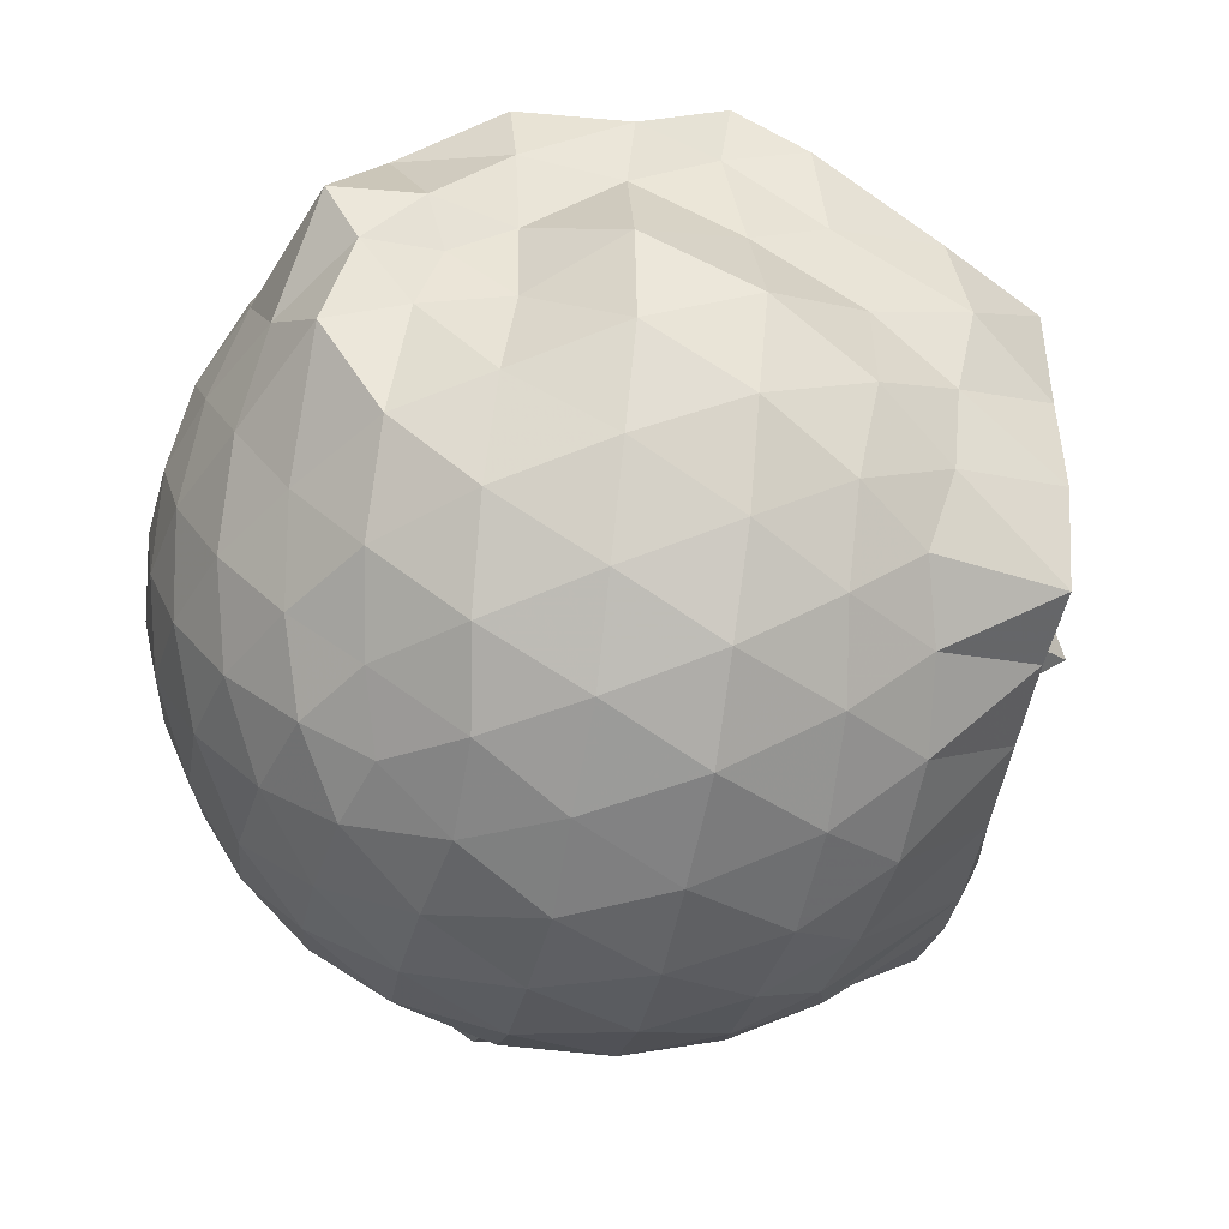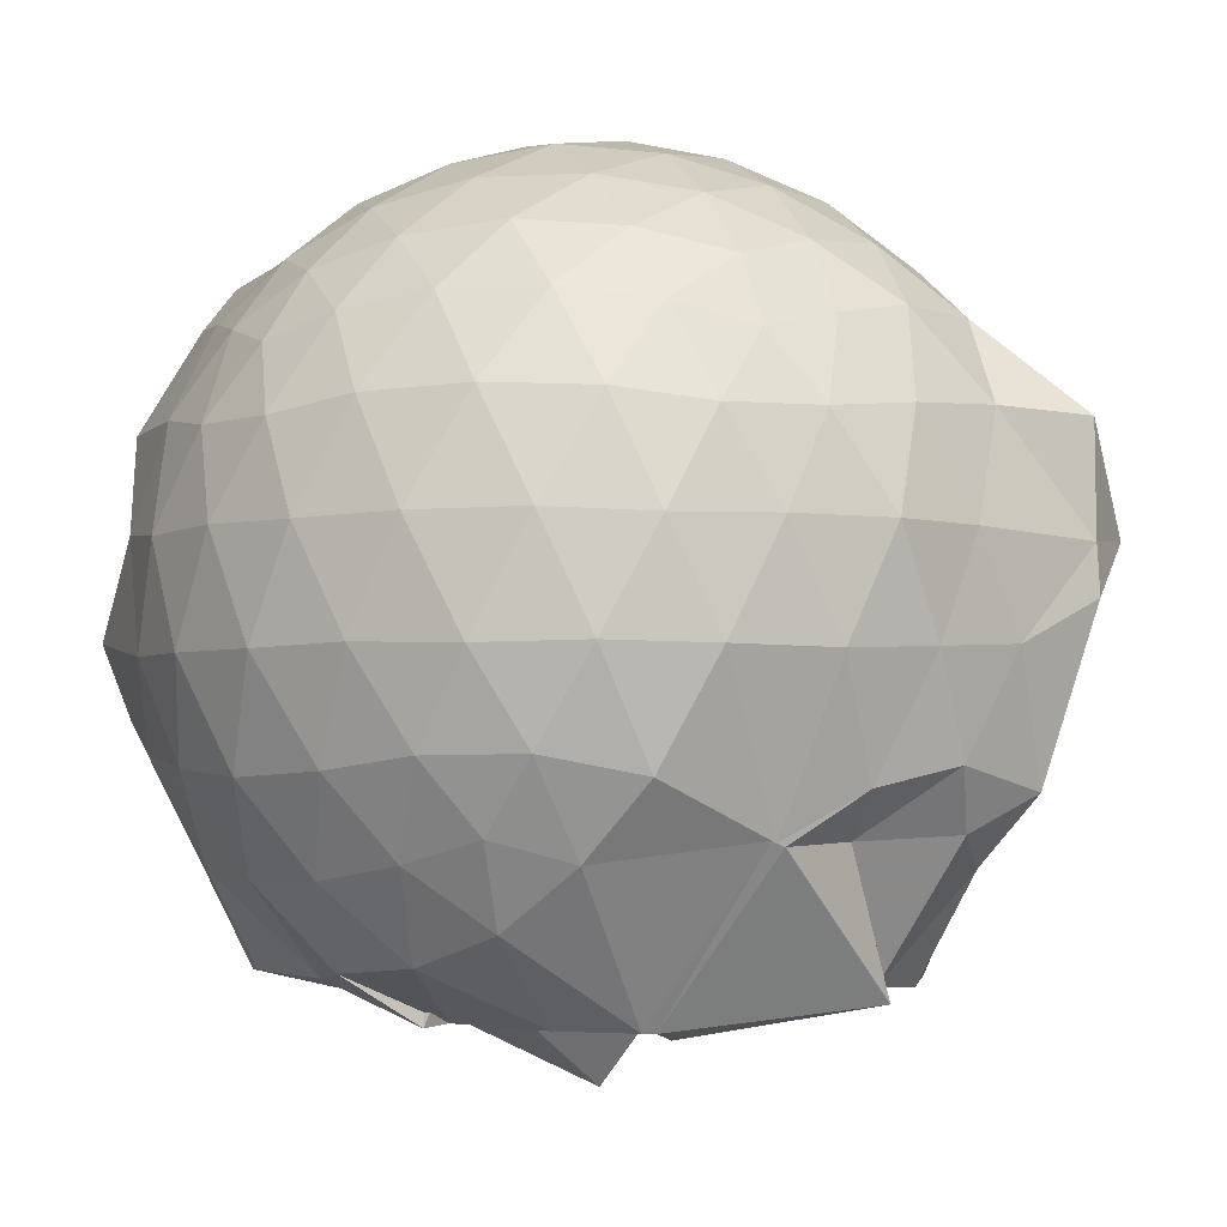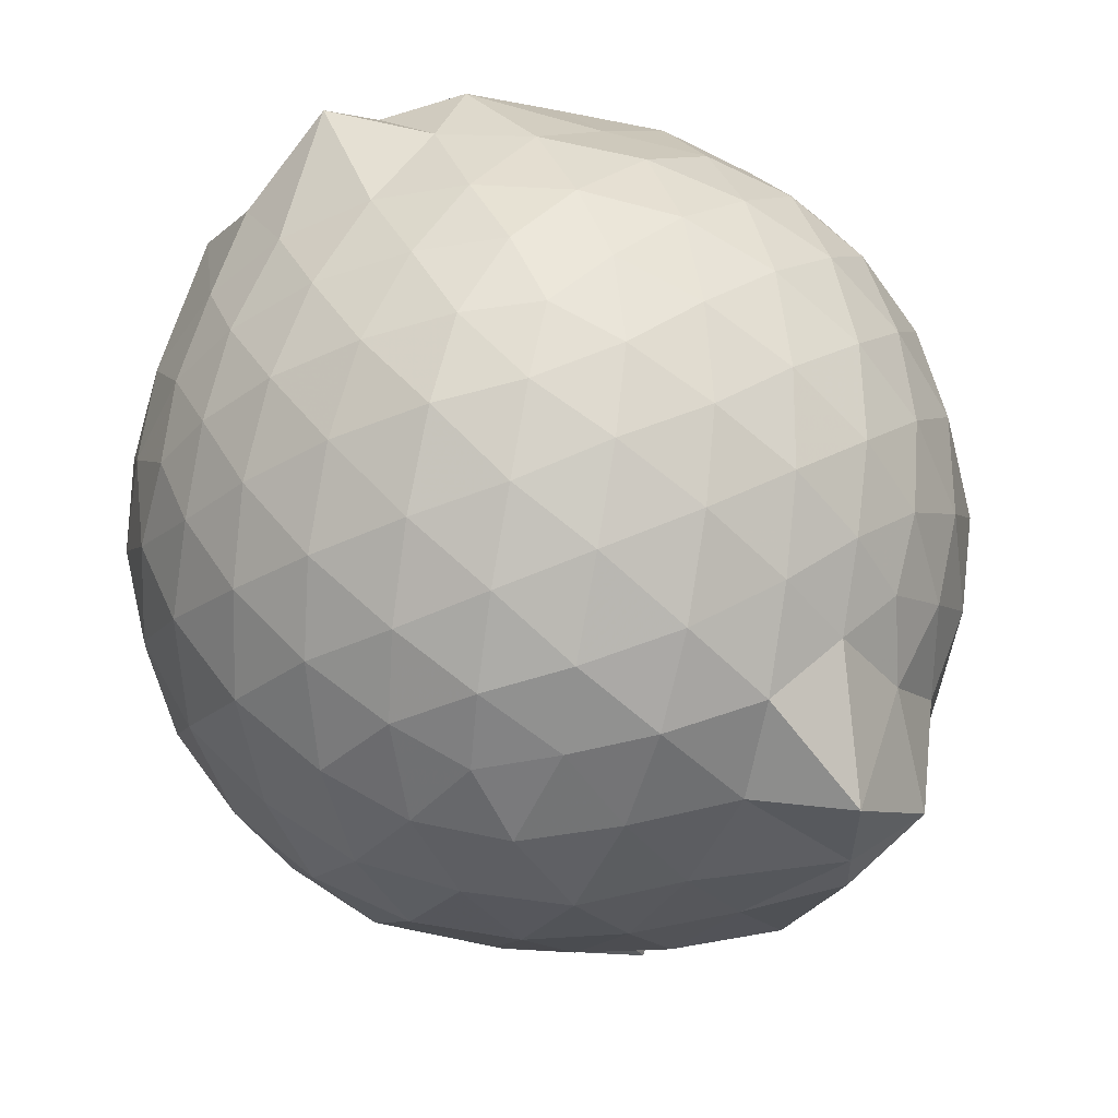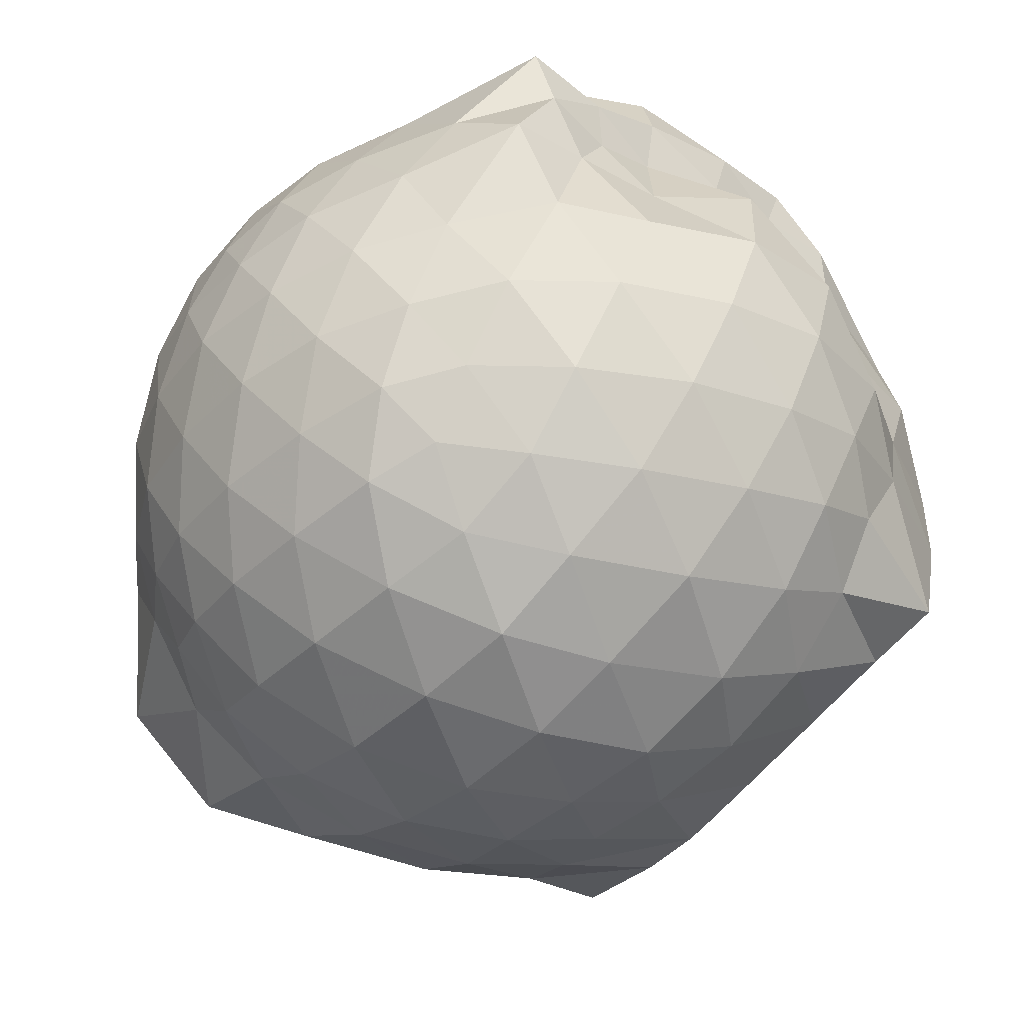
<metadata>
{"format":"obj","ext":"obj","renderer":"f3d","projection":"perspective","resolution":1024,"background":"white","views":[{"elev":-45.5,"azim":79.5,"up":"+Y"},{"elev":-2.8,"azim":-148.4,"up":"+Z"},{"elev":60.7,"azim":-114.6,"up":"+Z"},{"elev":-63.3,"azim":47.2,"up":"+Y"}]}
</metadata>
<code>
v -2.399 -0.3374 0.3246
v -2.428 -0.3161 -1.652
v -1.602 -0.2795 -0.1755
v -1.563 -0.159 -0.1311
v -1.666 0.06176 -0.05778
v -1.828 0.2129 -0.07377
v -1.983 0.3572 -0.113
v -2.134 0.4548 -0.1585
v -2.316 0.4628 -0.1131
v -2.528 0.4349 -0.08436
v -2.744 0.3641 -0.08425
v -2.933 0.2596 -0.1115
v -3.074 0.1424 -0.1598
v -3.141 -0.03371 -0.1172
v -3.195 -0.2231 -0.08277
v -3.215 -0.4553 -0.08349
v -3.141 -0.665 -0.1112
v -3.078 -0.8279 -0.1583
v -2.939 -0.9402 -0.1113
v -2.753 -1.04 -0.08442
v -2.535 -1.112 -0.08629
v -2.31 -1.144 -0.1095
v -2.147 -1.122 -0.1587
v -2 -1.021 -0.1137
v -1.831 -0.8844 -0.08332
v -1.674 -0.6911 -0.08839
v -1.623 -0.4258 -0.1237
v -1.584 -0.1969 -0.315
v -1.536 -0.02588 -0.2976
v -1.549 0.1349 -0.2842
v -1.825 0.3644 -0.2868
v -2.007 0.4838 -0.3168
v -2.218 0.5517 -0.3165
v -2.432 0.5548 -0.2863
v -2.67 0.507 -0.2773
v -2.891 0.4055 -0.2864
v -3.06 0.2777 -0.314
v -3.192 0.1028 -0.3122
v -3.265 -0.1162 -0.2892
v -3.319 -0.3605 -0.2737
v -3.439 -0.5689 -0.2824
v -3.207 -0.7808 -0.3151
v -3.068 -0.9543 -0.315
v -2.898 -1.083 -0.2859
v -2.676 -1.183 -0.2758
v -2.439 -1.231 -0.287
v -2.229 -1.221 -0.3193
v -2.015 -1.156 -0.3179
v -1.836 -1.038 -0.2872
v -1.675 -0.8528 -0.2767
v -1.58 -0.6334 -0.2886
v -1.579 -0.4113 -0.3182
v -1.538 -0.05582 -0.5203
v -1.502 0.09669 -0.5308
v -1.691 0.3215 -0.5113
v -1.872 0.4695 -0.5286
v -2.095 0.5697 -0.5215
v -2.327 0.6144 -0.5227
v -2.568 0.5997 -0.5156
v -2.807 0.5165 -0.5125
v -3.008 0.3924 -0.5227
v -3.165 0.2171 -0.5197
v -3.295 0.01165 -0.5208
v -3.343 -0.2294 -0.5211
v -3.442 -0.569 -0.5355
v -3.414 -0.7606 -0.5243
v -3.182 -0.9008 -0.5207
v -3.016 -1.07 -0.5217
v -2.814 -1.198 -0.5155
v -2.567 -1.276 -0.5146
v -2.328 -1.297 -0.5238
v -2.107 -1.24 -0.5201
v -1.884 -1.142 -0.5253
v -1.7 -0.9917 -0.5176
v -1.559 -0.7884 -0.518
v -1.464 -0.5696 -0.524
v -1.444 -0.3318 -0.5166
v -1.532 0.05153 -0.711
v -1.498 0.1817 -0.7268
v -1.778 0.3977 -0.7648
v -1.976 0.5211 -0.7637
v -2.217 0.6005 -0.7626
v -2.455 0.6134 -0.755
v -2.689 0.5664 -0.7598
v -2.908 0.4658 -0.7552
v -3.09 0.3128 -0.7603
v -3.229 0.1069 -0.765
v -3.316 -0.1106 -0.7565
v -3.375 -0.3512 -0.7461
v -3.45 -0.5669 -0.6478
v -3.298 -0.7925 -0.7466
v -3.095 -0.9903 -0.7663
v -2.913 -1.145 -0.7541
v -2.699 -1.246 -0.7566
v -2.457 -1.293 -0.7565
v -2.232 -1.269 -0.7578
v -1.982 -1.199 -0.7632
v -1.779 -1.073 -0.7577
v -1.624 -0.8927 -0.7619
v -1.505 -0.6863 -0.7591
v -1.448 -0.458 -0.7704
v -1.537 -0.1834 -0.7597
v -1.513 0.101 -0.8945
v -1.711 0.2859 -0.9585
v -1.895 0.4077 -0.9888
v -2.112 0.5093 -1.006
v -2.352 0.5536 -0.9935
v -2.566 0.549 -0.9648
v -2.78 0.4809 -0.9616
v -2.963 0.3567 -1.004
v -3.085 0.1155 -1.128
v -3.211 -0.03116 -1.027
v -3.31 -0.225 -0.9825
v -3.355 -0.485 -1.037
v -3.256 -0.6707 -1.033
v -3.131 -0.8639 -1.002
v -2.958 -1.036 -0.9919
v -2.783 -1.157 -0.962
v -2.572 -1.226 -0.967
v -2.356 -1.233 -0.9982
v -2.122 -1.183 -1.007
v -1.898 -1.081 -0.9967
v -1.725 -0.9512 -0.9665
v -1.602 -0.7737 -0.9665
v -1.534 -0.5696 -0.999
v -1.571 -0.3138 -1.005
v -1.553 -0.09276 -0.9324
v -1.711 0.1455 -1.123
v -1.857 0.2729 -1.193
v -2.038 0.3674 -1.206
v -2.255 0.4354 -1.205
v -2.471 0.4621 -1.17
v -2.653 0.451 -1.12
v -2.805 0.3549 -1.168
v -3.079 0.1214 -1.123
v -3.094 0.09764 -1.135
v -3.117 -0.1265 -1.13
v -3.267 -0.3255 -1.119
v -3.199 -0.5222 -1.19
v -3.097 -0.6964 -1.2
v -2.958 -0.8902 -1.204
v -2.806 -1.03 -1.167
v -2.657 -1.125 -1.123
v -2.476 -1.133 -1.157
v -2.265 -1.108 -1.186
v -2.047 -1.036 -1.193
v -1.862 -0.932 -1.168
v -1.717 -0.8213 -1.124
v -1.653 -0.6471 -1.173
v -1.633 -0.4355 -1.191
v -1.603 -0.2285 -1.23
v -1.613 -0.009756 -1.191
v -1.591 -0.2905 -0.007189
v -1.572 -0.1702 0.06884
v -1.854 0.04842 0.0691
v -2.012 0.2253 0.04426
v -2.167 0.3542 -0.008859
v -2.373 0.3396 0.04298
v -2.601 0.2858 0.06491
v -2.816 0.194 0.04498
v -2.994 0.08845 -0.00736
v -3.043 -0.1052 0.04229
v -3.067 -0.3385 0.06335
v -3.042 -0.5729 0.04416
v -2.991 -0.7671 -0.008302
v -2.819 -0.8728 0.04609
v -2.608 -0.9617 0.06382
v -2.375 -1.017 0.04344
v -2.161 -1.035 -0.009712
v -2.02 -0.8944 0.04255
v -1.877 -0.7092 0.06327
v -1.649 -0.4797 0.05358
v -1.782 -0.3492 0.136
v -1.919 -0.1451 0.1791
v -2.064 0.04865 0.181
v -2.216 0.208 0.1339
v -2.433 0.165 0.18
v -2.663 0.09091 0.178
v -2.864 -0.002587 0.1359
v -2.889 -0.2219 0.1809
v -2.894 -0.4589 0.1823
v -2.866 -0.6772 0.1348
v -2.665 -0.7683 0.1759
v -2.439 -0.8416 0.179
v -2.223 -0.8799 0.1374
v -2.065 -0.7215 0.1799
v -1.91 -0.5338 0.1776
v -2.012 -0.3341 0.2425
v -2.137 -0.1493 0.2696
v -2.279 0.02536 0.2461
v -2.496 -0.03547 0.2756
v -2.711 -0.1147 0.2465
v -2.72 -0.3396 0.2713
v -2.715 -0.5621 0.2437
v -2.501 -0.6417 0.2712
v -2.277 -0.7025 0.2471
v -2.137 -0.524 0.271
v -2.214 -0.3374 0.308
v -2.339 -0.165 0.3072
v -2.543 -0.2308 0.3094
v -2.545 -0.4442 0.3079
v -2.342 -0.5111 0.3073
v -1.745 -0.03968 -1.417
v -1.947 0.008513 -1.425
v -2.196 0.2876 -1.392
v -2.412 0.3342 -1.372
v -2.619 0.3512 -1.302
v -2.777 0.09311 -1.497
v -2.798 0.0706 -1.498
v -3.138 -0.2499 -1.448
v -3.07 -0.3229 -1.423
v -3.062 -0.512 -1.433
v -2.965 -0.7512 -1.425
v -2.766 -0.8231 -1.431
v -2.617 -0.8677 -1.422
v -2.416 -0.8407 -1.428
v -2.19 -0.8281 -1.423
v -1.973 -0.8146 -1.418
v -1.803 -0.7815 -1.43
v -1.753 -0.5383 -1.437
v -1.725 -0.3239 -1.42
v -1.72 -0.05606 -1.417
v -1.961 -0.05271 -1.45
v -2.253 0.07173 -1.511
v -2.253 -0.01887 -1.507
v -2.568 0.08581 -1.501
v -2.749 -0.0157 -1.504
v -2.775 -0.02325 -1.518
v -2.984 -0.3459 -1.429
v -2.884 -0.5402 -1.439
v -2.704 -0.7556 -1.444
v -2.567 -0.8086 -1.45
v -2.352 -0.808 -1.424
v -2.129 -0.7826 -1.421
v -1.927 -0.717 -1.441
v -1.9 -0.4516 -1.429
v -1.92 -0.242 -1.446
v -1.971 -0.05439 -1.45
v -2.279 -0.04637 -1.298
v -2.475 0.04287 -1.487
v -2.735 -0.03083 -1.5
v -2.738 -0.3493 -1.449
v -2.65 -0.5209 -1.425
v -2.52 -0.7523 -1.417
v -2.295 -0.646 -1.413
v -2.076 -0.5305 -1.443
v -2.104 -0.3145 -1.439
v -2.25 -0.03419 -1.493
v -2.438 -0.03151 -1.499
v -2.583 -0.3437 -1.445
v -2.424 -0.5077 -1.427
v -2.246 -0.4467 -1.448
f 3 28 4
f 4 28 29
f 4 29 5
f 5 29 30
f 5 30 6
f 6 30 31
f 6 31 7
f 7 31 32
f 7 32 8
f 8 32 33
f 8 33 9
f 9 33 34
f 9 34 10
f 10 34 35
f 10 35 11
f 11 35 36
f 11 36 12
f 12 36 37
f 12 37 13
f 13 37 38
f 13 38 14
f 14 38 39
f 14 39 15
f 15 39 40
f 15 40 16
f 16 40 41
f 16 41 17
f 17 41 42
f 17 42 18
f 18 42 43
f 18 43 19
f 19 43 44
f 19 44 20
f 20 44 45
f 20 45 21
f 21 45 46
f 21 46 22
f 22 46 47
f 22 47 23
f 23 47 48
f 23 48 24
f 24 48 49
f 24 49 25
f 25 49 50
f 25 50 26
f 26 50 51
f 26 51 27
f 27 51 52
f 27 52 3
f 3 52 28
f 28 53 29
f 29 53 54
f 29 54 30
f 30 54 55
f 30 55 31
f 31 55 56
f 31 56 32
f 32 56 57
f 32 57 33
f 33 57 58
f 33 58 34
f 34 58 59
f 34 59 35
f 35 59 60
f 35 60 36
f 36 60 61
f 36 61 37
f 37 61 62
f 37 62 38
f 38 62 63
f 38 63 39
f 39 63 64
f 39 64 40
f 40 64 65
f 40 65 41
f 41 65 66
f 41 66 42
f 42 66 67
f 42 67 43
f 43 67 68
f 43 68 44
f 44 68 69
f 44 69 45
f 45 69 70
f 45 70 46
f 46 70 71
f 46 71 47
f 47 71 72
f 47 72 48
f 48 72 73
f 48 73 49
f 49 73 74
f 49 74 50
f 50 74 75
f 50 75 51
f 51 75 76
f 51 76 52
f 52 76 77
f 52 77 28
f 28 77 53
f 53 78 54
f 54 78 79
f 54 79 55
f 55 79 80
f 55 80 56
f 56 80 81
f 56 81 57
f 57 81 82
f 57 82 58
f 58 82 83
f 58 83 59
f 59 83 84
f 59 84 60
f 60 84 85
f 60 85 61
f 61 85 86
f 61 86 62
f 62 86 87
f 62 87 63
f 63 87 88
f 63 88 64
f 64 88 89
f 64 89 65
f 65 89 90
f 65 90 66
f 66 90 91
f 66 91 67
f 67 91 92
f 67 92 68
f 68 92 93
f 68 93 69
f 69 93 94
f 69 94 70
f 70 94 95
f 70 95 71
f 71 95 96
f 71 96 72
f 72 96 97
f 72 97 73
f 73 97 98
f 73 98 74
f 74 98 99
f 74 99 75
f 75 99 100
f 75 100 76
f 76 100 101
f 76 101 77
f 77 101 102
f 77 102 53
f 53 102 78
f 78 103 79
f 79 103 104
f 79 104 80
f 80 104 105
f 80 105 81
f 81 105 106
f 81 106 82
f 82 106 107
f 82 107 83
f 83 107 108
f 83 108 84
f 84 108 109
f 84 109 85
f 85 109 110
f 85 110 86
f 86 110 111
f 86 111 87
f 87 111 112
f 87 112 88
f 88 112 113
f 88 113 89
f 89 113 114
f 89 114 90
f 90 114 115
f 90 115 91
f 91 115 116
f 91 116 92
f 92 116 117
f 92 117 93
f 93 117 118
f 93 118 94
f 94 118 119
f 94 119 95
f 95 119 120
f 95 120 96
f 96 120 121
f 96 121 97
f 97 121 122
f 97 122 98
f 98 122 123
f 98 123 99
f 99 123 124
f 99 124 100
f 100 124 125
f 100 125 101
f 101 125 126
f 101 126 102
f 102 126 127
f 102 127 78
f 78 127 103
f 103 128 104
f 104 128 129
f 104 129 105
f 105 129 130
f 105 130 106
f 106 130 131
f 106 131 107
f 107 131 132
f 107 132 108
f 108 132 133
f 108 133 109
f 109 133 134
f 109 134 110
f 110 134 135
f 110 135 111
f 111 135 136
f 111 136 112
f 112 136 137
f 112 137 113
f 113 137 138
f 113 138 114
f 114 138 139
f 114 139 115
f 115 139 140
f 115 140 116
f 116 140 141
f 116 141 117
f 117 141 142
f 117 142 118
f 118 142 143
f 118 143 119
f 119 143 144
f 119 144 120
f 120 144 145
f 120 145 121
f 121 145 146
f 121 146 122
f 122 146 147
f 122 147 123
f 123 147 148
f 123 148 124
f 124 148 149
f 124 149 125
f 125 149 150
f 125 150 126
f 126 150 151
f 126 151 127
f 127 151 152
f 127 152 103
f 103 152 128
f 153 154 173
f 154 174 173
f 154 155 174
f 155 175 174
f 155 156 175
f 156 176 175
f 156 157 176
f 157 158 176
f 158 177 176
f 158 159 177
f 159 178 177
f 159 160 178
f 160 179 178
f 160 161 179
f 161 162 179
f 162 180 179
f 162 163 180
f 163 181 180
f 163 164 181
f 164 182 181
f 164 165 182
f 165 166 182
f 166 183 182
f 166 167 183
f 167 184 183
f 167 168 184
f 168 185 184
f 168 169 185
f 169 170 185
f 170 186 185
f 170 171 186
f 171 187 186
f 171 172 187
f 172 173 187
f 172 153 173
f 173 174 188
f 174 189 188
f 174 175 189
f 175 190 189
f 175 176 190
f 176 177 190
f 177 191 190
f 177 178 191
f 178 192 191
f 178 179 192
f 179 180 192
f 180 193 192
f 180 181 193
f 181 194 193
f 181 182 194
f 182 183 194
f 183 195 194
f 183 184 195
f 184 196 195
f 184 185 196
f 185 186 196
f 186 197 196
f 186 187 197
f 187 188 197
f 187 173 188
f 188 189 198
f 189 199 198
f 189 190 199
f 190 191 199
f 191 200 199
f 191 192 200
f 192 193 200
f 193 201 200
f 193 194 201
f 194 195 201
f 195 202 201
f 195 196 202
f 196 197 202
f 197 198 202
f 197 188 198
f 203 223 204
f 204 223 224
f 204 224 205
f 205 224 225
f 205 225 206
f 206 225 226
f 206 226 207
f 207 226 208
f 208 226 227
f 208 227 209
f 209 227 228
f 209 228 210
f 210 228 229
f 210 229 211
f 211 229 212
f 212 229 230
f 212 230 213
f 213 230 231
f 213 231 214
f 214 231 232
f 214 232 215
f 215 232 216
f 216 232 233
f 216 233 217
f 217 233 234
f 217 234 218
f 218 234 235
f 218 235 219
f 219 235 220
f 220 235 236
f 220 236 221
f 221 236 237
f 221 237 222
f 222 237 223
f 222 223 203
f 223 238 224
f 224 238 239
f 224 239 225
f 225 239 240
f 225 240 226
f 226 240 227
f 227 240 241
f 227 241 228
f 228 241 242
f 228 242 229
f 229 242 230
f 230 242 243
f 230 243 231
f 231 243 244
f 231 244 232
f 232 244 233
f 233 244 245
f 233 245 234
f 234 245 246
f 234 246 235
f 235 246 236
f 236 246 247
f 236 247 237
f 237 247 238
f 237 238 223
f 238 248 239
f 239 248 249
f 239 249 240
f 240 249 241
f 241 249 250
f 241 250 242
f 242 250 243
f 243 250 251
f 243 251 244
f 244 251 245
f 245 251 252
f 245 252 246
f 246 252 247
f 247 252 248
f 247 248 238
f 3 4 153
f 153 4 154
f 4 5 154
f 154 5 155
f 5 6 155
f 155 6 156
f 6 7 156
f 156 7 157
f 7 8 157
f 8 9 157
f 157 9 158
f 9 10 158
f 158 10 159
f 10 11 159
f 159 11 160
f 11 12 160
f 160 12 161
f 12 13 161
f 13 14 161
f 161 14 162
f 14 15 162
f 162 15 163
f 15 16 163
f 163 16 164
f 16 17 164
f 164 17 165
f 17 18 165
f 18 19 165
f 165 19 166
f 19 20 166
f 166 20 167
f 20 21 167
f 167 21 168
f 21 22 168
f 168 22 169
f 22 23 169
f 23 24 169
f 169 24 170
f 24 25 170
f 170 25 171
f 25 26 171
f 171 26 172
f 26 27 172
f 172 27 153
f 27 3 153
f 128 203 129
f 129 203 204
f 129 204 130
f 130 204 205
f 130 205 131
f 131 205 206
f 131 206 132
f 132 206 207
f 132 207 133
f 133 207 134
f 134 207 208
f 134 208 135
f 135 208 209
f 135 209 136
f 136 209 210
f 136 210 137
f 137 210 211
f 137 211 138
f 138 211 139
f 139 211 212
f 139 212 140
f 140 212 213
f 140 213 141
f 141 213 214
f 141 214 142
f 142 214 215
f 142 215 143
f 143 215 144
f 144 215 216
f 144 216 145
f 145 216 217
f 145 217 146
f 146 217 218
f 146 218 147
f 147 218 219
f 147 219 148
f 148 219 149
f 149 219 220
f 149 220 150
f 150 220 221
f 150 221 151
f 151 221 222
f 151 222 152
f 152 222 203
f 152 203 128
f 198 199 1
f 199 200 1
f 200 201 1
f 201 202 1
f 202 198 1
f 249 248 2
f 250 249 2
f 251 250 2
f 252 251 2
f 248 252 2

</code>
